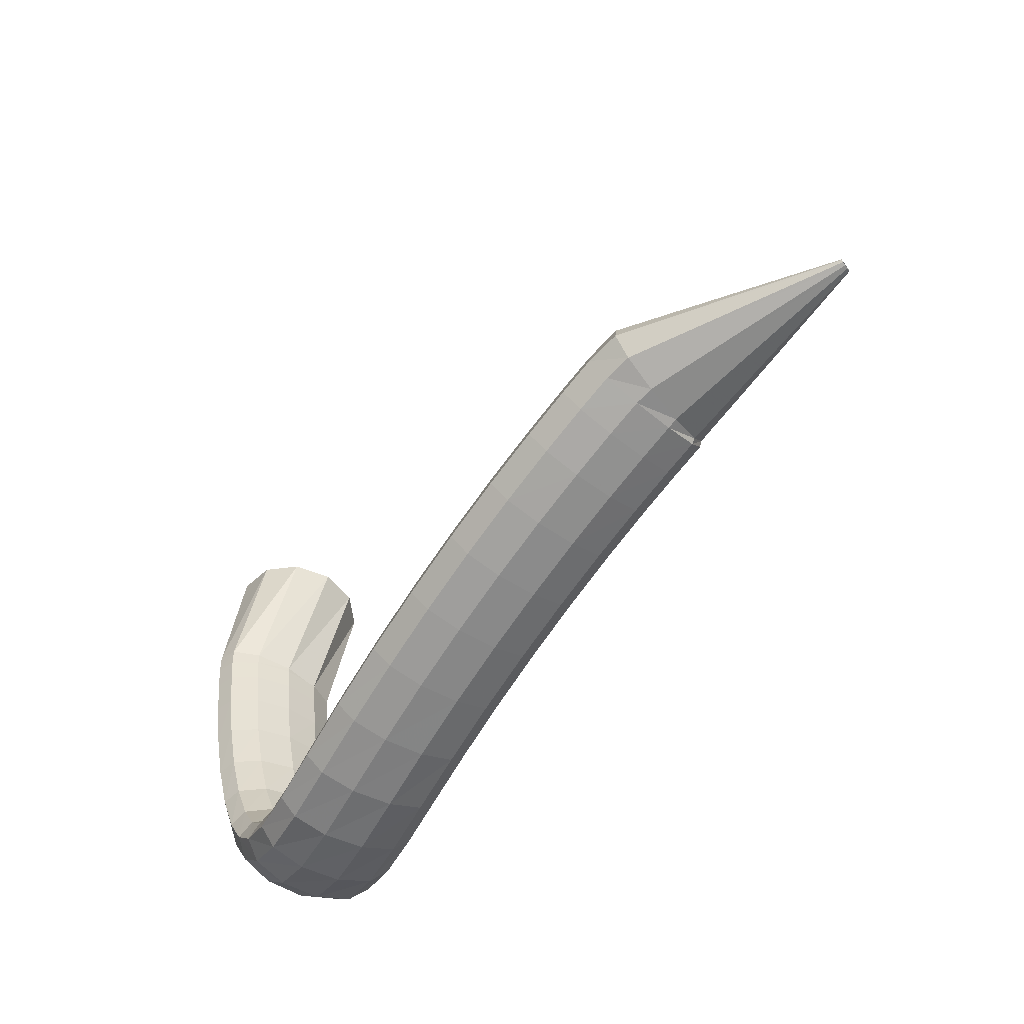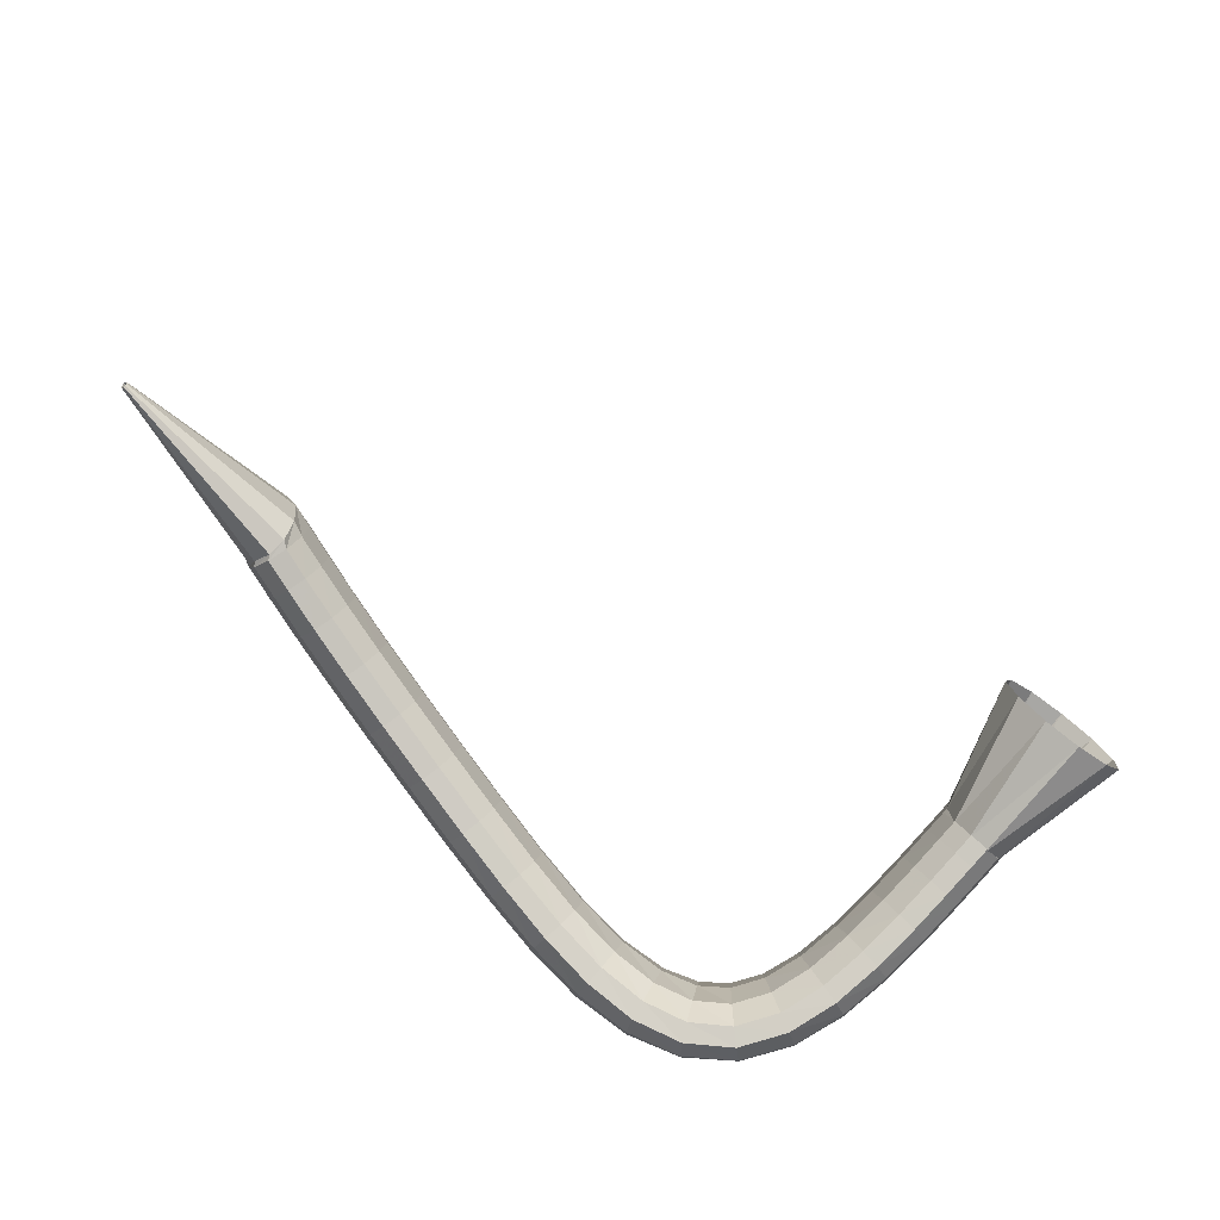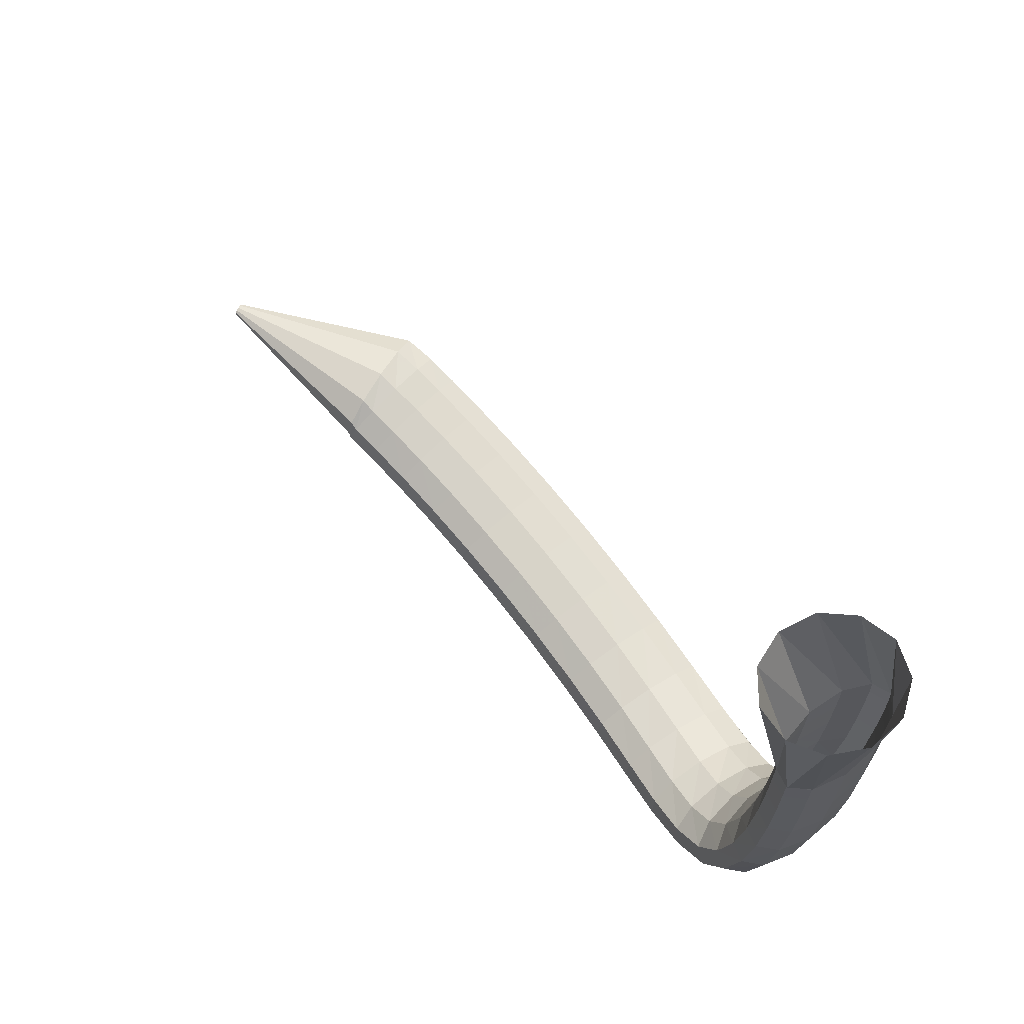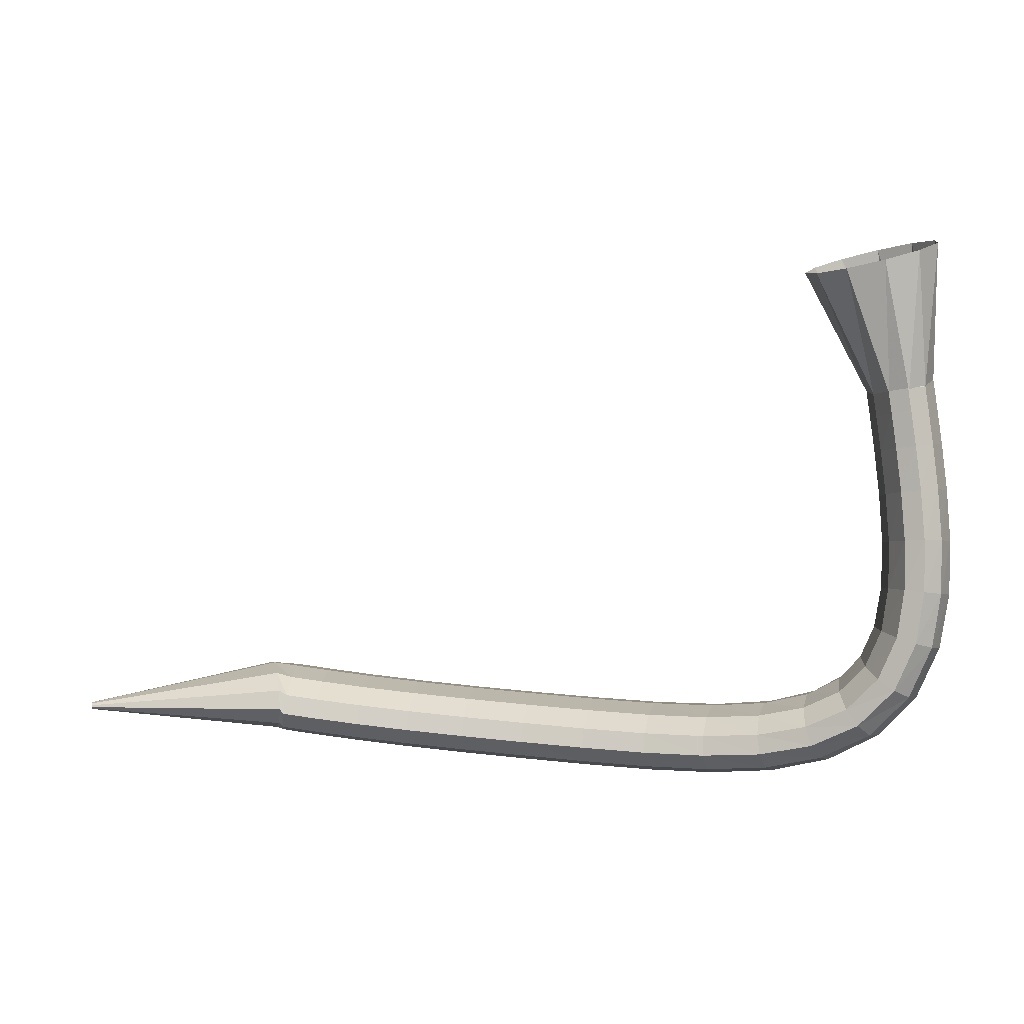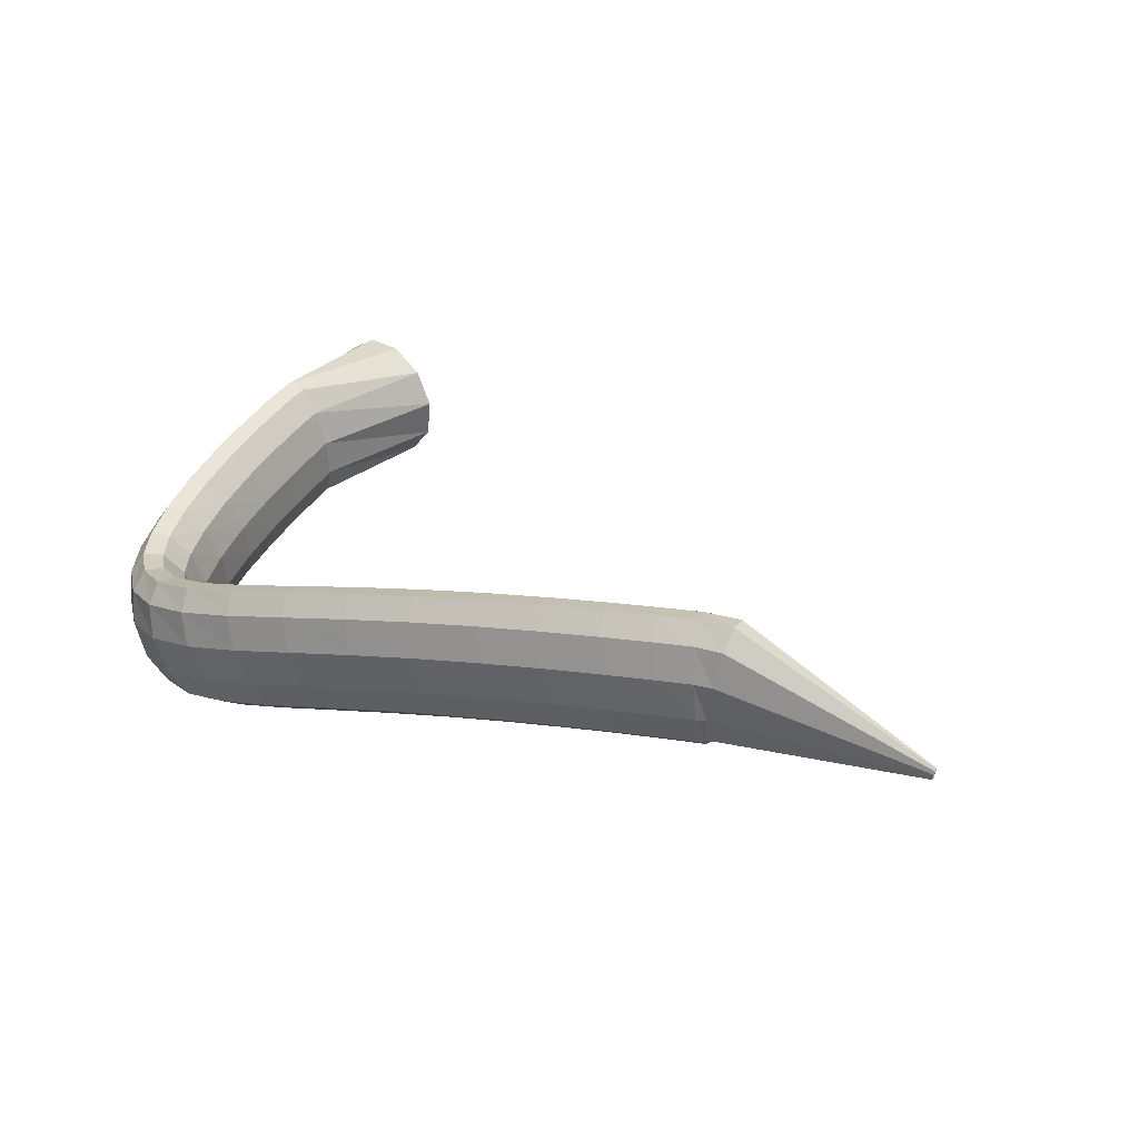
<metadata>
{"format":"obj","ext":"obj","renderer":"f3d","projection":"perspective","resolution":1024,"background":"white","views":[{"elev":-63.9,"azim":-133.7,"up":"+Z"},{"elev":-72.7,"azim":-50.6,"up":"+Y"},{"elev":73.8,"azim":40.4,"up":"+Z"},{"elev":12.0,"azim":-1.3,"up":"+Z"},{"elev":30.2,"azim":-153.8,"up":"+Y"}]}
</metadata>
<code>
g tube1
v 112.9 168 93.1
v 113 167.7 93.09
v 113 167.5 93.01
v 113 167.5 92.88
v 113 167.6 92.73
v 113 167.8 92.63
v 112.9 168 92.59
v 112.9 168.3 92.64
v 112.9 168.4 92.75
v 112.9 168.4 92.9
v 112.9 168.2 93.02
v 112.9 168 93.1
v 126.9 170.8 95.4
v 127.3 168.1 95.33
v 127.7 166.2 94.49
v 127.7 165.6 93.15
v 127.6 166.6 91.74
v 127.2 168.9 90.7
v 126.7 171.6 90.37
v 126.3 174 90.84
v 126.1 175.3 91.98
v 126.2 175.1 93.41
v 126.5 173.4 94.69
v 126.9 170.8 95.4
v 128.7 170.7 95.17
v 128.5 168 95.04
v 128.2 166 94.17
v 128 165.5 92.84
v 127.9 166.6 91.46
v 127.9 168.9 90.48
v 128 171.7 90.21
v 128.2 174.1 90.72
v 128.5 175.4 91.87
v 128.6 175.1 93.28
v 128.7 173.3 94.51
v 128.7 170.7 95.17
v 131.1 170.5 94.82
v 130.9 167.8 94.7
v 130.6 165.9 93.84
v 130.4 165.4 92.51
v 130.3 166.4 91.12
v 130.3 168.7 90.13
v 130.5 171.5 89.84
v 130.8 173.9 90.35
v 131.1 175.2 91.49
v 131.2 174.9 92.91
v 131.2 173.2 94.15
v 131.1 170.5 94.82
v 134.4 170.2 94.42
v 134.1 167.5 94.32
v 133.8 165.6 93.46
v 133.6 165.1 92.13
v 133.6 166.1 90.73
v 133.7 168.4 89.73
v 134 171.2 89.42
v 134.3 173.6 89.92
v 134.5 174.9 91.06
v 134.7 174.6 92.48
v 134.6 172.9 93.73
v 134.4 170.2 94.42
v 138.3 169.8 94.04
v 138 167.1 93.95
v 137.6 165.1 93.1
v 137.4 164.6 91.77
v 137.5 165.6 90.37
v 137.7 167.9 89.35
v 138 170.7 89.03
v 138.4 173.1 89.52
v 138.7 174.4 90.66
v 138.8 174.1 92.09
v 138.6 172.4 93.35
v 138.3 169.8 94.04
v 142.7 169.1 93.73
v 142.2 166.4 93.65
v 141.8 164.5 92.8
v 141.7 164 91.47
v 141.7 165 90.06
v 142 167.2 89.04
v 142.5 170 88.71
v 142.9 172.4 89.2
v 143.2 173.7 90.34
v 143.2 173.4 91.76
v 143 171.7 93.03
v 142.7 169.1 93.73
v 147.2 168.3 93.49
v 146.7 165.6 93.41
v 146.3 163.7 92.57
v 146.1 163.2 91.23
v 146.3 164.2 89.82
v 146.7 166.4 88.79
v 147.2 169.2 88.47
v 147.7 171.6 88.95
v 148 172.8 90.08
v 148 172.6 91.51
v 147.7 170.9 92.78
v 147.2 168.3 93.49
v 151.9 167.3 93.32
v 151.3 164.7 93.24
v 150.9 162.8 92.4
v 150.7 162.2 91.06
v 150.9 163.2 89.65
v 151.4 165.4 88.62
v 152 168.2 88.29
v 152.5 170.6 88.77
v 152.8 171.8 89.91
v 152.8 171.6 91.34
v 152.5 169.9 92.61
v 151.9 167.3 93.32
v 156.5 166.2 93.26
v 155.9 163.6 93.18
v 155.4 161.7 92.33
v 155.3 161.1 90.99
v 155.5 162.1 89.58
v 156.1 164.3 88.56
v 156.8 167 88.23
v 157.4 169.4 88.72
v 157.7 170.7 89.86
v 157.6 170.5 91.29
v 157.2 168.8 92.56
v 156.5 166.2 93.26
v 160.9 165.1 93.42
v 160.1 162.4 93.32
v 159.7 160.5 92.46
v 159.6 160 91.12
v 160 160.9 89.73
v 160.7 163.1 88.72
v 161.5 165.8 88.42
v 162.1 168.1 88.92
v 162.4 169.4 90.07
v 162.2 169.2 91.49
v 161.6 167.6 92.74
v 160.9 165.1 93.42
v 164.7 163.9 93.96
v 163.9 161.3 93.8
v 163.5 159.4 92.92
v 163.7 158.8 91.6
v 164.2 159.7 90.25
v 165.1 161.8 89.3
v 166 164.5 89.06
v 166.6 166.9 89.6
v 166.7 168.2 90.75
v 166.3 168 92.15
v 165.6 166.4 93.34
v 164.7 163.9 93.96
v 167.8 162.8 94.95
v 167.1 160.2 94.73
v 166.9 158.3 93.86
v 167.3 157.6 92.6
v 168.1 158.5 91.37
v 169.1 160.7 90.55
v 170 163.3 90.4
v 170.4 165.7 90.96
v 170.3 167.1 92.07
v 169.7 166.9 93.37
v 168.7 165.3 94.44
v 167.8 162.8 94.95
v 170 162.1 96.37
v 169.5 159.4 96.18
v 169.7 157.4 95.44
v 170.5 156.8 94.39
v 171.6 157.7 93.36
v 172.6 159.8 92.68
v 173.3 162.5 92.56
v 173.5 165 93.04
v 173 166.3 93.97
v 172 166.2 95.05
v 170.9 164.6 95.95
v 170 162.1 96.37
v 171.5 161.8 98.17
v 171.3 159.1 98.22
v 171.9 157.1 97.83
v 173 156.4 97.15
v 174.2 157.3 96.37
v 175.3 159.5 95.75
v 175.8 162.2 95.48
v 175.6 164.7 95.66
v 174.7 166.1 96.22
v 173.5 166 96.98
v 172.3 164.4 97.71
v 171.5 161.8 98.17
v 172.5 162 100.5
v 172.5 159.3 100.8
v 173.2 157.3 100.9
v 174.5 156.6 100.6
v 175.8 157.5 100
v 176.9 159.7 99.42
v 177.3 162.4 98.92
v 177 164.9 98.7
v 175.9 166.3 98.83
v 174.5 166.2 99.27
v 173.3 164.6 99.87
v 172.5 162 100.5
v 173 162.6 103.3
v 173 159.9 103.9
v 173.8 158 104.3
v 175.1 157.4 104.2
v 176.5 158.3 103.9
v 177.6 160.4 103.3
v 178.1 163.1 102.6
v 177.7 165.5 102.1
v 176.6 166.9 101.9
v 175.2 166.7 102.1
v 173.8 165.1 102.6
v 173 162.6 103.3
v 173.2 163.5 106.5
v 173.1 160.8 107.2
v 173.8 158.9 107.7
v 175.1 158.3 107.9
v 176.6 159.2 107.7
v 177.7 161.3 107.1
v 178.2 164 106.4
v 177.9 166.4 105.8
v 176.8 167.7 105.5
v 175.4 167.6 105.5
v 174 166 105.9
v 173.2 163.5 106.5
v 173 164.4 109.9
v 172.9 161.7 110.6
v 173.6 159.8 111.1
v 174.9 159.2 111.4
v 176.4 160.1 111.2
v 177.6 162.3 110.8
v 178 165 110.1
v 177.7 167.4 109.5
v 176.7 168.7 109
v 175.2 168.5 109
v 173.9 166.9 109.3
v 173 164.4 109.9
v 172.7 165.2 113
v 172.6 162.5 113.7
v 173.3 160.6 114.2
v 174.6 160 114.5
v 176.1 160.9 114.4
v 177.2 163.1 114
v 177.7 165.8 113.4
v 177.4 168.2 112.8
v 176.4 169.5 112.4
v 174.9 169.3 112.2
v 173.6 167.7 112.5
v 172.7 165.2 113
v 172.4 165.8 115.5
v 172.3 163.1 116.1
v 173 161.2 116.7
v 174.3 160.6 117
v 175.7 161.5 116.9
v 176.9 163.7 116.6
v 177.4 166.4 116
v 177.1 168.8 115.4
v 176 170.1 115
v 174.6 169.9 114.9
v 173.2 168.3 115.1
v 172.4 165.8 115.5
v 172.2 166.1 117.2
v 172.1 163.5 117.7
v 172.8 161.5 118.3
v 174.1 160.9 118.6
v 175.5 161.9 118.5
v 176.7 164.1 118.2
v 177.2 166.8 117.7
v 176.9 169.2 117.1
v 175.8 170.5 116.7
v 174.4 170.3 116.5
v 173 168.7 116.7
v 172.2 166.1 117.2
v 172.1 166.2 117.5
v 172.1 163.5 117.7
v 172.9 161.5 118
v 174.2 160.9 118.3
v 175.6 161.9 118.6
v 176.6 164.2 118.7
v 177 167 118.7
v 176.6 169.4 118.4
v 175.6 170.7 118.1
v 174.2 170.5 117.8
v 172.9 168.9 117.5
v 172.1 166.2 117.5
v 167.4 167 126.3
v 167.7 164.2 126.5
v 169.5 162.1 127.1
v 172.1 161.4 127.8
v 174.8 162.2 128.4
v 176.6 164.3 128.7
v 177 167.1 128.7
v 175.8 169.7 128.3
v 173.6 171.2 127.7
v 170.8 171.1 127
v 168.5 169.6 126.5
v 167.4 167 126.3
f 1 2 14
f 14 13 1
f 2 3 15
f 15 14 2
f 3 4 16
f 16 15 3
f 4 5 17
f 17 16 4
f 5 6 18
f 18 17 5
f 6 7 19
f 19 18 6
f 7 8 20
f 20 19 7
f 8 9 21
f 21 20 8
f 9 10 22
f 22 21 9
f 10 11 23
f 23 22 10
f 11 12 24
f 24 23 11
f 13 14 26
f 26 25 13
f 14 15 27
f 27 26 14
f 15 16 28
f 28 27 15
f 16 17 29
f 29 28 16
f 17 18 30
f 30 29 17
f 18 19 31
f 31 30 18
f 19 20 32
f 32 31 19
f 20 21 33
f 33 32 20
f 21 22 34
f 34 33 21
f 22 23 35
f 35 34 22
f 23 24 36
f 36 35 23
f 25 26 38
f 38 37 25
f 26 27 39
f 39 38 26
f 27 28 40
f 40 39 27
f 28 29 41
f 41 40 28
f 29 30 42
f 42 41 29
f 30 31 43
f 43 42 30
f 31 32 44
f 44 43 31
f 32 33 45
f 45 44 32
f 33 34 46
f 46 45 33
f 34 35 47
f 47 46 34
f 35 36 48
f 48 47 35
f 37 38 50
f 50 49 37
f 38 39 51
f 51 50 38
f 39 40 52
f 52 51 39
f 40 41 53
f 53 52 40
f 41 42 54
f 54 53 41
f 42 43 55
f 55 54 42
f 43 44 56
f 56 55 43
f 44 45 57
f 57 56 44
f 45 46 58
f 58 57 45
f 46 47 59
f 59 58 46
f 47 48 60
f 60 59 47
f 49 50 62
f 62 61 49
f 50 51 63
f 63 62 50
f 51 52 64
f 64 63 51
f 52 53 65
f 65 64 52
f 53 54 66
f 66 65 53
f 54 55 67
f 67 66 54
f 55 56 68
f 68 67 55
f 56 57 69
f 69 68 56
f 57 58 70
f 70 69 57
f 58 59 71
f 71 70 58
f 59 60 72
f 72 71 59
f 61 62 74
f 74 73 61
f 62 63 75
f 75 74 62
f 63 64 76
f 76 75 63
f 64 65 77
f 77 76 64
f 65 66 78
f 78 77 65
f 66 67 79
f 79 78 66
f 67 68 80
f 80 79 67
f 68 69 81
f 81 80 68
f 69 70 82
f 82 81 69
f 70 71 83
f 83 82 70
f 71 72 84
f 84 83 71
f 73 74 86
f 86 85 73
f 74 75 87
f 87 86 74
f 75 76 88
f 88 87 75
f 76 77 89
f 89 88 76
f 77 78 90
f 90 89 77
f 78 79 91
f 91 90 78
f 79 80 92
f 92 91 79
f 80 81 93
f 93 92 80
f 81 82 94
f 94 93 81
f 82 83 95
f 95 94 82
f 83 84 96
f 96 95 83
f 85 86 98
f 98 97 85
f 86 87 99
f 99 98 86
f 87 88 100
f 100 99 87
f 88 89 101
f 101 100 88
f 89 90 102
f 102 101 89
f 90 91 103
f 103 102 90
f 91 92 104
f 104 103 91
f 92 93 105
f 105 104 92
f 93 94 106
f 106 105 93
f 94 95 107
f 107 106 94
f 95 96 108
f 108 107 95
f 97 98 110
f 110 109 97
f 98 99 111
f 111 110 98
f 99 100 112
f 112 111 99
f 100 101 113
f 113 112 100
f 101 102 114
f 114 113 101
f 102 103 115
f 115 114 102
f 103 104 116
f 116 115 103
f 104 105 117
f 117 116 104
f 105 106 118
f 118 117 105
f 106 107 119
f 119 118 106
f 107 108 120
f 120 119 107
f 109 110 122
f 122 121 109
f 110 111 123
f 123 122 110
f 111 112 124
f 124 123 111
f 112 113 125
f 125 124 112
f 113 114 126
f 126 125 113
f 114 115 127
f 127 126 114
f 115 116 128
f 128 127 115
f 116 117 129
f 129 128 116
f 117 118 130
f 130 129 117
f 118 119 131
f 131 130 118
f 119 120 132
f 132 131 119
f 121 122 134
f 134 133 121
f 122 123 135
f 135 134 122
f 123 124 136
f 136 135 123
f 124 125 137
f 137 136 124
f 125 126 138
f 138 137 125
f 126 127 139
f 139 138 126
f 127 128 140
f 140 139 127
f 128 129 141
f 141 140 128
f 129 130 142
f 142 141 129
f 130 131 143
f 143 142 130
f 131 132 144
f 144 143 131
f 133 134 146
f 146 145 133
f 134 135 147
f 147 146 134
f 135 136 148
f 148 147 135
f 136 137 149
f 149 148 136
f 137 138 150
f 150 149 137
f 138 139 151
f 151 150 138
f 139 140 152
f 152 151 139
f 140 141 153
f 153 152 140
f 141 142 154
f 154 153 141
f 142 143 155
f 155 154 142
f 143 144 156
f 156 155 143
f 145 146 158
f 158 157 145
f 146 147 159
f 159 158 146
f 147 148 160
f 160 159 147
f 148 149 161
f 161 160 148
f 149 150 162
f 162 161 149
f 150 151 163
f 163 162 150
f 151 152 164
f 164 163 151
f 152 153 165
f 165 164 152
f 153 154 166
f 166 165 153
f 154 155 167
f 167 166 154
f 155 156 168
f 168 167 155
f 157 158 170
f 170 169 157
f 158 159 171
f 171 170 158
f 159 160 172
f 172 171 159
f 160 161 173
f 173 172 160
f 161 162 174
f 174 173 161
f 162 163 175
f 175 174 162
f 163 164 176
f 176 175 163
f 164 165 177
f 177 176 164
f 165 166 178
f 178 177 165
f 166 167 179
f 179 178 166
f 167 168 180
f 180 179 167
f 169 170 182
f 182 181 169
f 170 171 183
f 183 182 170
f 171 172 184
f 184 183 171
f 172 173 185
f 185 184 172
f 173 174 186
f 186 185 173
f 174 175 187
f 187 186 174
f 175 176 188
f 188 187 175
f 176 177 189
f 189 188 176
f 177 178 190
f 190 189 177
f 178 179 191
f 191 190 178
f 179 180 192
f 192 191 179
f 181 182 194
f 194 193 181
f 182 183 195
f 195 194 182
f 183 184 196
f 196 195 183
f 184 185 197
f 197 196 184
f 185 186 198
f 198 197 185
f 186 187 199
f 199 198 186
f 187 188 200
f 200 199 187
f 188 189 201
f 201 200 188
f 189 190 202
f 202 201 189
f 190 191 203
f 203 202 190
f 191 192 204
f 204 203 191
f 193 194 206
f 206 205 193
f 194 195 207
f 207 206 194
f 195 196 208
f 208 207 195
f 196 197 209
f 209 208 196
f 197 198 210
f 210 209 197
f 198 199 211
f 211 210 198
f 199 200 212
f 212 211 199
f 200 201 213
f 213 212 200
f 201 202 214
f 214 213 201
f 202 203 215
f 215 214 202
f 203 204 216
f 216 215 203
f 205 206 218
f 218 217 205
f 206 207 219
f 219 218 206
f 207 208 220
f 220 219 207
f 208 209 221
f 221 220 208
f 209 210 222
f 222 221 209
f 210 211 223
f 223 222 210
f 211 212 224
f 224 223 211
f 212 213 225
f 225 224 212
f 213 214 226
f 226 225 213
f 214 215 227
f 227 226 214
f 215 216 228
f 228 227 215
f 217 218 230
f 230 229 217
f 218 219 231
f 231 230 218
f 219 220 232
f 232 231 219
f 220 221 233
f 233 232 220
f 221 222 234
f 234 233 221
f 222 223 235
f 235 234 222
f 223 224 236
f 236 235 223
f 224 225 237
f 237 236 224
f 225 226 238
f 238 237 225
f 226 227 239
f 239 238 226
f 227 228 240
f 240 239 227
f 229 230 242
f 242 241 229
f 230 231 243
f 243 242 230
f 231 232 244
f 244 243 231
f 232 233 245
f 245 244 232
f 233 234 246
f 246 245 233
f 234 235 247
f 247 246 234
f 235 236 248
f 248 247 235
f 236 237 249
f 249 248 236
f 237 238 250
f 250 249 237
f 238 239 251
f 251 250 238
f 239 240 252
f 252 251 239
f 241 242 254
f 254 253 241
f 242 243 255
f 255 254 242
f 243 244 256
f 256 255 243
f 244 245 257
f 257 256 244
f 245 246 258
f 258 257 245
f 246 247 259
f 259 258 246
f 247 248 260
f 260 259 247
f 248 249 261
f 261 260 248
f 249 250 262
f 262 261 249
f 250 251 263
f 263 262 250
f 251 252 264
f 264 263 251
f 253 254 266
f 266 265 253
f 254 255 267
f 267 266 254
f 255 256 268
f 268 267 255
f 256 257 269
f 269 268 256
f 257 258 270
f 270 269 257
f 258 259 271
f 271 270 258
f 259 260 272
f 272 271 259
f 260 261 273
f 273 272 260
f 261 262 274
f 274 273 261
f 262 263 275
f 275 274 262
f 263 264 276
f 276 275 263
f 265 266 278
f 278 277 265
f 266 267 279
f 279 278 266
f 267 268 280
f 280 279 267
f 268 269 281
f 281 280 268
f 269 270 282
f 282 281 269
f 270 271 283
f 283 282 270
f 271 272 284
f 284 283 271
f 272 273 285
f 285 284 272
f 273 274 286
f 286 285 273
f 274 275 287
f 287 286 274
f 275 276 288
f 288 287 275

</code>
